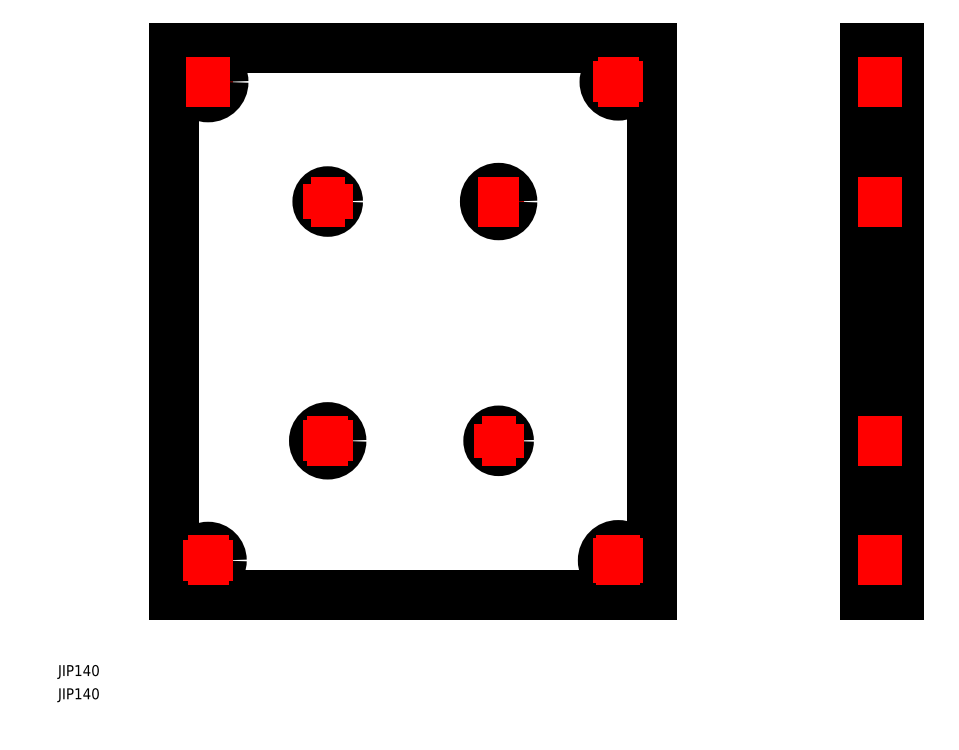
<metadata>
{"format":"dxf","ext":"dxf","renderer":"ezdxf+matplotlib","layout":"modelspace","background":"white","min_lineweight":24,"dpi":150}
</metadata>
<code>
0
SECTION
2
ENTITIES
0
TEXT
8
0
10
3.517
20
102
30
0
40
3.2
1
JIP140
0
TEXT
8
0
10
3.517
20
108.8
30
0
40
3.2
1
JIP140
0
LINE
8
0
10
37.43
20
132.6
30
0
11
177.4
21
132.6
31
0
0
LINE
8
0
10
177.4
20
132.6
30
0
11
177.4
21
292.6
31
0
0
LINE
8
0
10
177.4
20
292.6
30
0
11
37.43
21
292.6
31
0
0
LINE
8
0
10
37.43
20
292.6
30
0
11
37.43
21
132.6
31
0
0
LINE
8
CENTER
10
47.43
20
289.1
30
0
11
47.43
21
276.1
31
0
0
CIRCLE
8
0
10
47.43
20
142.6
30
0
40
4
0
CIRCLE
8
0
10
167.4
20
142.6
30
0
40
4.5
0
CIRCLE
8
0
10
47.43
20
282.6
30
0
40
4.5
0
CIRCLE
8
0
10
167.4
20
282.6
30
0
40
4
0
LINE
8
CENTER
10
53.93
20
282.6
30
0
11
40.93
21
282.6
31
0
0
LINE
8
CENTER
10
132.4
20
241.6
30
0
11
132.4
21
253.6
31
0
0
CIRCLE
8
0
10
82.43
20
247.6
30
0
40
3
0
CIRCLE
8
0
10
132.4
20
177.6
30
0
40
3
0
CIRCLE
8
0
10
82.43
20
177.6
30
0
40
4
0
CIRCLE
8
0
10
132.4
20
247.6
30
0
40
4
0
LINE
8
CENTER
10
126.4
20
247.6
30
0
11
138.4
21
247.6
31
0
0
LINE
8
CENTER
10
77.43
20
247.6
30
0
11
87.43
21
247.6
31
0
0
LINE
8
CENTER
10
82.43
20
242.6
30
0
11
82.43
21
252.6
31
0
0
LINE
8
CENTER
10
127.4
20
177.6
30
0
11
137.4
21
177.6
31
0
0
LINE
8
CENTER
10
132.4
20
172.6
30
0
11
132.4
21
182.6
31
0
0
LINE
8
0
10
239.6
20
292.6
30
0
11
239.6
21
132.6
31
0
0
LINE
8
0
10
239.6
20
132.6
30
0
11
249.6
21
132.6
31
0
0
LINE
8
0
10
249.6
20
132.6
30
0
11
249.6
21
292.6
31
0
0
LINE
8
0
10
249.6
20
292.6
30
0
11
239.6
21
292.6
31
0
0
LINE
8
CENTER
10
167.4
20
288.6
30
0
11
167.4
21
276.6
31
0
0
LINE
8
CENTER
10
173.4
20
282.6
30
0
11
161.4
21
282.6
31
0
0
LINE
8
CENTER
10
76.43
20
177.6
30
0
11
88.43
21
177.6
31
0
0
LINE
8
CENTER
10
82.43
20
171.6
30
0
11
82.43
21
183.6
31
0
0
LINE
8
CENTER
10
53.43
20
142.6
30
0
11
41.43
21
142.6
31
0
0
LINE
8
CENTER
10
47.43
20
148.6
30
0
11
47.43
21
136.6
31
0
0
LINE
8
CENTER
10
173.9
20
142.6
30
0
11
160.9
21
142.6
31
0
0
LINE
8
CENTER
10
167.4
20
149.1
30
0
11
167.4
21
136.1
31
0
0
LINE
8
CENTER
10
237.6
20
282.6
30
0
11
251.6
21
282.6
31
0
0
LINE
8
CENTER
10
237.6
20
247.6
30
0
11
251.6
21
247.6
31
0
0
LINE
8
CENTER
10
237.6
20
142.6
30
0
11
251.6
21
142.6
31
0
0
LINE
8
CENTER
10
237.6
20
177.6
30
0
11
251.6
21
177.6
31
0
0
VIEWPORT
8
0
10
5.614
20
3.902
30
0
40
13.1
41
8.746
68
     1
69
     1
0
VIEWPORT
8
0
10
5.614
20
3.902
30
0
40
8.982
41
6.243
68
     2
69
     2
0
ENDSEC
0
EOF

</code>
